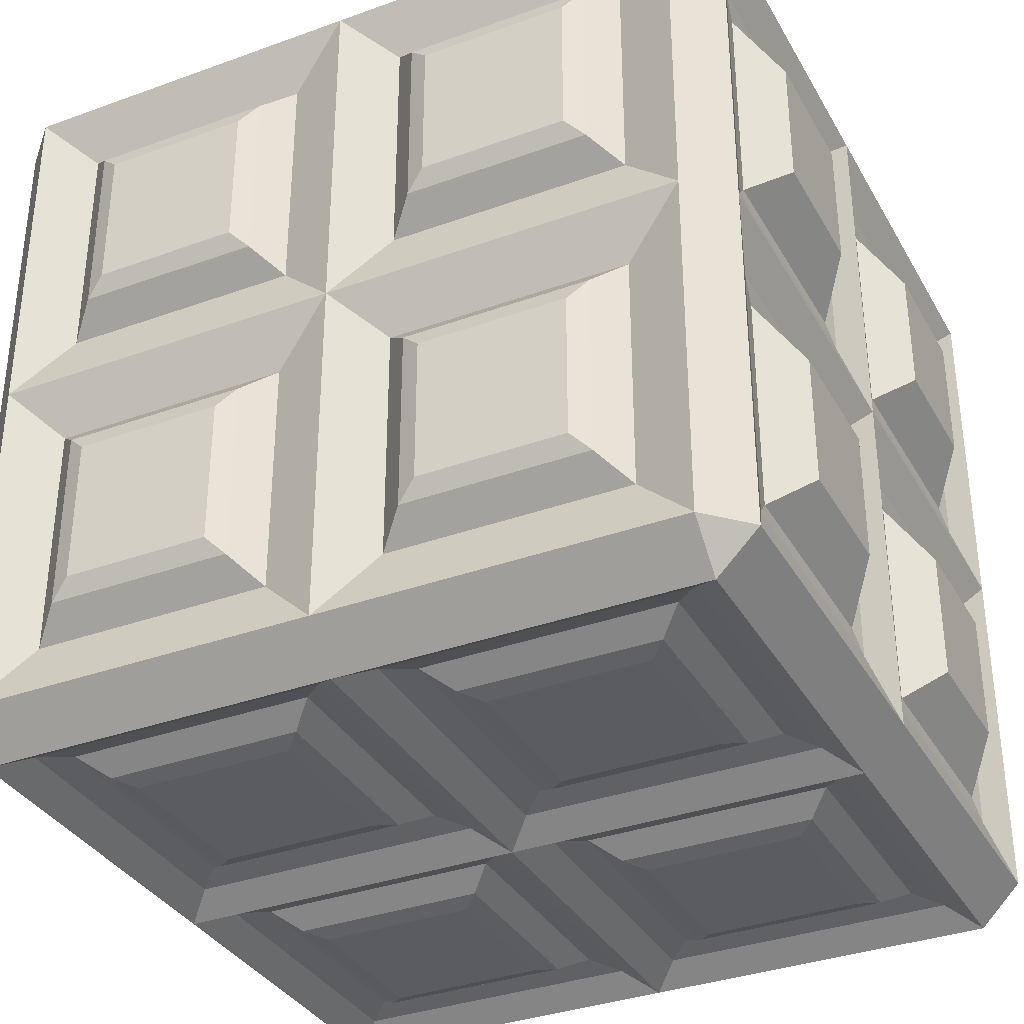
<metadata>
{"format":"obj","ext":"obj","renderer":"f3d","projection":"perspective","resolution":1024,"background":"white","views":[{"elev":-34.8,"azim":-154.1,"up":"+Z"}]}
</metadata>
<code>
v 0.5 0.4484 -0.4484
v 0.4795 0.386 -0.386
v 0.5208 0.3064 -0.3064
v 0.5208 0.1421 -0.1421
v 0.4795 0.06239 -0.06239
v 0.4795 0.06239 -0.386
v 0.5208 0.1421 -0.3064
v 0.5208 0.3064 -0.1421
v 0.4795 0.386 -0.06239
v 0.4755 0.08734 -0.3611
v 0.4755 0.08734 -0.08734
v 0.4755 0.3611 -0.08734
v 0.4755 0.3611 -0.3611
v 0.4484 0.4484 -0.5
v 0.4111 0.4111 -0.4763
v 0.03731 0.03731 -0.4763
v 0.03731 0.4111 -0.4763
v 0.4111 0.03731 -0.4763
v 0.06982 0.06982 -0.4669
v 0.3786 0.06982 -0.4669
v 0.06982 0.3786 -0.4669
v 0.3786 0.3786 -0.4669
v 0.3473 0.3473 -0.4872
v 0.3239 0.3239 -0.4942
v 0.1011 0.1011 -0.4872
v 0.1245 0.1245 -0.4942
v 0.1011 0.3473 -0.4872
v 0.1245 0.3239 -0.4942
v 0.3239 0.1245 -0.4942
v 0.3473 0.1011 -0.4872
v 0.4484 0.5 -0.4484
v 0.07388 0.4739 -0.3745
v 0.07388 0.4739 -0.07388
v 0.3745 0.4739 -0.07388
v 0.3745 0.4739 -0.3745
v 0.316 0.5153 -0.316
v 0.34 0.5059 -0.34
v 0.1324 0.5153 -0.316
v 0.1085 0.5059 -0.34
v 0.1085 0.5059 -0.1085
v 0.1324 0.5153 -0.1324
v 0.34 0.5059 -0.1085
v 0.316 0.5153 -0.1324
v 0 0.5 -0.4484
v 0 0.4484 -0.5
v -0.5 0.4484 -0.4484
v -0.4795 0.386 -0.386
v -0.5208 0.3064 -0.3064
v -0.5208 0.1421 -0.1421
v -0.4795 0.06239 -0.06239
v -0.4795 0.06239 -0.386
v -0.5208 0.1421 -0.3064
v -0.5208 0.3064 -0.1421
v -0.4795 0.386 -0.06239
v -0.4755 0.08734 -0.3611
v -0.4755 0.08734 -0.08734
v -0.4755 0.3611 -0.08734
v -0.4755 0.3611 -0.3611
v -0.4484 0.4484 -0.5
v -0.4111 0.4111 -0.4763
v -0.03731 0.03731 -0.4763
v -0.03731 0.4111 -0.4763
v -0.4111 0.03731 -0.4763
v -0.06982 0.06982 -0.4669
v -0.3786 0.06982 -0.4669
v -0.06982 0.3786 -0.4669
v -0.3786 0.3786 -0.4669
v -0.3473 0.3473 -0.4872
v -0.3239 0.3239 -0.4942
v -0.1011 0.1011 -0.4872
v -0.1245 0.1245 -0.4942
v -0.1011 0.3473 -0.4872
v -0.1245 0.3239 -0.4942
v -0.3239 0.1245 -0.4942
v -0.3473 0.1011 -0.4872
v -0.4484 0.5 -0.4484
v -0.07388 0.4739 -0.3745
v -0.07388 0.4739 -0.07388
v -0.3745 0.4739 -0.07388
v -0.3745 0.4739 -0.3745
v -0.316 0.5153 -0.316
v -0.34 0.5059 -0.34
v -0.1324 0.5153 -0.316
v -0.1085 0.5059 -0.34
v -0.1085 0.5059 -0.1085
v -0.1324 0.5153 -0.1324
v -0.34 0.5059 -0.1085
v -0.316 0.5153 -0.1324
v 0.5 0.4484 0
v 0.4484 0.5 0
v 0.5 0.4484 0.4484
v 0.4795 0.386 0.386
v 0.5208 0.3064 0.3064
v 0.5208 0.1421 0.1421
v 0.4795 0.06239 0.06239
v 0.4795 0.06239 0.386
v 0.5208 0.1421 0.3064
v 0.5208 0.3064 0.1421
v 0.4795 0.386 0.06239
v 0.4755 0.08734 0.3611
v 0.4755 0.08734 0.08734
v 0.4755 0.3611 0.08734
v 0.4755 0.3611 0.3611
v 0.4484 0.4484 0.5
v 0.4111 0.4111 0.4763
v 0.03731 0.03731 0.4763
v 0.03731 0.4111 0.4763
v 0.4111 0.03731 0.4763
v 0.06982 0.06982 0.4669
v 0.3786 0.06982 0.4669
v 0.06982 0.3786 0.4669
v 0.3786 0.3786 0.4669
v 0.3473 0.3473 0.4872
v 0.3239 0.3239 0.4942
v 0.1011 0.1011 0.4872
v 0.1245 0.1245 0.4942
v 0.1011 0.3473 0.4872
v 0.1245 0.3239 0.4942
v 0.3239 0.1245 0.4942
v 0.3473 0.1011 0.4872
v 0.4484 0.5 0.4484
v 0.07388 0.4739 0.3745
v 0.07388 0.4739 0.07388
v 0.3745 0.4739 0.07388
v 0.3745 0.4739 0.3745
v 0.316 0.5153 0.316
v 0.34 0.5059 0.34
v 0.1324 0.5153 0.316
v 0.1085 0.5059 0.34
v 0.1085 0.5059 0.1085
v 0.1324 0.5153 0.1324
v 0.34 0.5059 0.1085
v 0.316 0.5153 0.1324
v 0 0.5 0
v 0 0.5 0.4484
v 0 0.4484 0.5
v -0.5 0.4484 0
v -0.4484 0.5 0
v -0.5 0.4484 0.4484
v -0.4795 0.386 0.386
v -0.5208 0.3064 0.3064
v -0.5208 0.1421 0.1421
v -0.4795 0.06239 0.06239
v -0.4795 0.06239 0.386
v -0.5208 0.1421 0.3064
v -0.5208 0.3064 0.1421
v -0.4795 0.386 0.06239
v -0.4755 0.08734 0.3611
v -0.4755 0.08734 0.08734
v -0.4755 0.3611 0.08734
v -0.4755 0.3611 0.3611
v -0.4484 0.4484 0.5
v -0.4111 0.4111 0.4763
v -0.03731 0.03731 0.4763
v -0.03731 0.4111 0.4763
v -0.4111 0.03731 0.4763
v -0.06982 0.06982 0.4669
v -0.3786 0.06982 0.4669
v -0.06982 0.3786 0.4669
v -0.3786 0.3786 0.4669
v -0.3473 0.3473 0.4872
v -0.3239 0.3239 0.4942
v -0.1011 0.1011 0.4872
v -0.1245 0.1245 0.4942
v -0.1011 0.3473 0.4872
v -0.1245 0.3239 0.4942
v -0.3239 0.1245 0.4942
v -0.3473 0.1011 0.4872
v -0.4484 0.5 0.4484
v -0.07388 0.4739 0.3745
v -0.07388 0.4739 0.07388
v -0.3745 0.4739 0.07388
v -0.3745 0.4739 0.3745
v -0.316 0.5153 0.316
v -0.34 0.5059 0.34
v -0.1324 0.5153 0.316
v -0.1085 0.5059 0.34
v -0.1085 0.5059 0.1085
v -0.1324 0.5153 0.1324
v -0.34 0.5059 0.1085
v -0.316 0.5153 0.1324
v 0.4484 0 -0.5
v 0.5 0 -0.4484
v 0.5 -0.4484 -0.4484
v 0.4795 -0.386 -0.386
v 0.5208 -0.3064 -0.3064
v 0.5208 -0.1421 -0.1421
v 0.4795 -0.06239 -0.06239
v 0.4795 -0.06239 -0.386
v 0.5208 -0.1421 -0.3064
v 0.5208 -0.3064 -0.1421
v 0.4795 -0.386 -0.06239
v 0.4755 -0.08734 -0.3611
v 0.4755 -0.08734 -0.08734
v 0.4755 -0.3611 -0.08734
v 0.4755 -0.3611 -0.3611
v 0.4484 -0.4484 -0.5
v 0.4111 -0.4111 -0.4763
v 0.03731 -0.03731 -0.4763
v 0.03731 -0.4111 -0.4763
v 0.4111 -0.03731 -0.4763
v 0.06982 -0.06982 -0.4669
v 0.3786 -0.06982 -0.4669
v 0.06982 -0.3786 -0.4669
v 0.3786 -0.3786 -0.4669
v 0.3473 -0.3473 -0.4872
v 0.3239 -0.3239 -0.4942
v 0.1011 -0.1011 -0.4872
v 0.1245 -0.1245 -0.4942
v 0.1011 -0.3473 -0.4872
v 0.1245 -0.3239 -0.4942
v 0.3239 -0.1245 -0.4942
v 0.3473 -0.1011 -0.4872
v 0.4484 -0.5 -0.4484
v 0.07388 -0.4739 -0.3745
v 0.07388 -0.4739 -0.07388
v 0.3745 -0.4739 -0.07388
v 0.3745 -0.4739 -0.3745
v 0.316 -0.5153 -0.316
v 0.34 -0.5059 -0.34
v 0.1324 -0.5153 -0.316
v 0.1085 -0.5059 -0.34
v 0.1085 -0.5059 -0.1085
v 0.1324 -0.5153 -0.1324
v 0.34 -0.5059 -0.1085
v 0.316 -0.5153 -0.1324
v 0 0 -0.5
v -0.4484 0 -0.5
v -0.5 0 -0.4484
v 0 -0.5 -0.4484
v 0 -0.4484 -0.5
v -0.5 -0.4484 -0.4484
v -0.4795 -0.386 -0.386
v -0.5208 -0.3064 -0.3064
v -0.5208 -0.1421 -0.1421
v -0.4795 -0.06239 -0.06239
v -0.4795 -0.06239 -0.386
v -0.5208 -0.1421 -0.3064
v -0.5208 -0.3064 -0.1421
v -0.4795 -0.386 -0.06239
v -0.4755 -0.08734 -0.3611
v -0.4755 -0.08734 -0.08734
v -0.4755 -0.3611 -0.08734
v -0.4755 -0.3611 -0.3611
v -0.4484 -0.4484 -0.5
v -0.4111 -0.4111 -0.4763
v -0.03731 -0.03731 -0.4763
v -0.03731 -0.4111 -0.4763
v -0.4111 -0.03731 -0.4763
v -0.06982 -0.06982 -0.4669
v -0.3786 -0.06982 -0.4669
v -0.06982 -0.3786 -0.4669
v -0.3786 -0.3786 -0.4669
v -0.3473 -0.3473 -0.4872
v -0.3239 -0.3239 -0.4942
v -0.1011 -0.1011 -0.4872
v -0.1245 -0.1245 -0.4942
v -0.1011 -0.3473 -0.4872
v -0.1245 -0.3239 -0.4942
v -0.3239 -0.1245 -0.4942
v -0.3473 -0.1011 -0.4872
v -0.4484 -0.5 -0.4484
v -0.07388 -0.4739 -0.3745
v -0.07388 -0.4739 -0.07388
v -0.3745 -0.4739 -0.07388
v -0.3745 -0.4739 -0.3745
v -0.316 -0.5153 -0.316
v -0.34 -0.5059 -0.34
v -0.1324 -0.5153 -0.316
v -0.1085 -0.5059 -0.34
v -0.1085 -0.5059 -0.1085
v -0.1324 -0.5153 -0.1324
v -0.34 -0.5059 -0.1085
v -0.316 -0.5153 -0.1324
v 0.5 0 0
v 0.4484 0 0.5
v 0.5 0 0.4484
v 0.5 -0.4484 0
v 0.4484 -0.5 0
v 0.5 -0.4484 0.4484
v 0.4795 -0.386 0.386
v 0.5208 -0.3064 0.3064
v 0.5208 -0.1421 0.1421
v 0.4795 -0.06239 0.06239
v 0.4795 -0.06239 0.386
v 0.5208 -0.1421 0.3064
v 0.5208 -0.3064 0.1421
v 0.4795 -0.386 0.06239
v 0.4755 -0.08734 0.3611
v 0.4755 -0.08734 0.08734
v 0.4755 -0.3611 0.08734
v 0.4755 -0.3611 0.3611
v 0.4484 -0.4484 0.5
v 0.4111 -0.4111 0.4763
v 0.03731 -0.03731 0.4763
v 0.03731 -0.4111 0.4763
v 0.4111 -0.03731 0.4763
v 0.06982 -0.06982 0.4669
v 0.3786 -0.06982 0.4669
v 0.06982 -0.3786 0.4669
v 0.3786 -0.3786 0.4669
v 0.3473 -0.3473 0.4872
v 0.3239 -0.3239 0.4942
v 0.1011 -0.1011 0.4872
v 0.1245 -0.1245 0.4942
v 0.1011 -0.3473 0.4872
v 0.1245 -0.3239 0.4942
v 0.3239 -0.1245 0.4942
v 0.3473 -0.1011 0.4872
v 0.4484 -0.5 0.4484
v 0.07388 -0.4739 0.3745
v 0.07388 -0.4739 0.07388
v 0.3745 -0.4739 0.07388
v 0.3745 -0.4739 0.3745
v 0.316 -0.5153 0.316
v 0.34 -0.5059 0.34
v 0.1324 -0.5153 0.316
v 0.1085 -0.5059 0.34
v 0.1085 -0.5059 0.1085
v 0.1324 -0.5153 0.1324
v 0.34 -0.5059 0.1085
v 0.316 -0.5153 0.1324
v 0 0 0.5
v -0.5 0 0
v 0 -0.5 0
v -0.4484 0 0.5
v -0.5 0 0.4484
v 0 -0.5 0.4484
v 0 -0.4484 0.5
v -0.5 -0.4484 0
v -0.4484 -0.5 0
v -0.5 -0.4484 0.4484
v -0.4795 -0.386 0.386
v -0.5208 -0.3064 0.3064
v -0.5208 -0.1421 0.1421
v -0.4795 -0.06239 0.06239
v -0.4795 -0.06239 0.386
v -0.5208 -0.1421 0.3064
v -0.5208 -0.3064 0.1421
v -0.4795 -0.386 0.06239
v -0.4755 -0.08734 0.3611
v -0.4755 -0.08734 0.08734
v -0.4755 -0.3611 0.08734
v -0.4755 -0.3611 0.3611
v -0.4484 -0.4484 0.5
v -0.4111 -0.4111 0.4763
v -0.03731 -0.03731 0.4763
v -0.03731 -0.4111 0.4763
v -0.4111 -0.03731 0.4763
v -0.06982 -0.06982 0.4669
v -0.3786 -0.06982 0.4669
v -0.06982 -0.3786 0.4669
v -0.3786 -0.3786 0.4669
v -0.3473 -0.3473 0.4872
v -0.3239 -0.3239 0.4942
v -0.1011 -0.1011 0.4872
v -0.1245 -0.1245 0.4942
v -0.1011 -0.3473 0.4872
v -0.1245 -0.3239 0.4942
v -0.3239 -0.1245 0.4942
v -0.3473 -0.1011 0.4872
v -0.4484 -0.5 0.4484
v -0.07388 -0.4739 0.3745
v -0.07388 -0.4739 0.07388
v -0.3745 -0.4739 0.07388
v -0.3745 -0.4739 0.3745
v -0.316 -0.5153 0.316
v -0.34 -0.5059 0.34
v -0.1324 -0.5153 0.316
v -0.1085 -0.5059 0.34
v -0.1085 -0.5059 0.1085
v -0.1324 -0.5153 0.1324
v -0.34 -0.5059 0.1085
v -0.316 -0.5153 0.1324
f 2 89 9
f 31 1 14
f 31 45 44
f 183 14 1
f 90 1 31
f 37 34 35
f 3 4 7
f 5 183 6
f 9 275 5
f 6 11 5
f 5 12 9
f 13 6 2
f 13 9 12
f 6 1 2
f 4 10 7
f 8 11 4
f 7 13 3
f 3 12 8
f 15 182 18
f 23 20 30
f 18 227 16
f 17 227 45
f 16 20 18
f 17 19 16
f 21 15 22
f 22 18 20
f 17 14 15
f 27 19 21
f 24 26 28
f 30 19 25
f 29 25 26
f 28 25 27
f 28 23 24
f 24 30 29
f 23 21 22
f 35 44 32
f 34 31 35
f 32 134 33
f 33 90 34
f 40 34 42
f 38 43 36
f 39 33 40
f 39 41 38
f 42 41 40
f 36 39 38
f 43 37 36
f 37 32 39
f 137 47 54
f 76 59 46
f 45 76 44
f 59 229 46
f 46 138 76
f 82 79 87
f 49 48 52
f 229 50 51
f 324 54 50
f 56 51 50
f 57 50 54
f 58 51 55
f 54 58 57
f 46 51 47
f 55 49 52
f 56 53 49
f 58 52 48
f 57 48 53
f 228 60 63
f 65 68 75
f 227 63 61
f 45 61 62
f 65 61 63
f 64 62 61
f 60 66 67
f 63 67 65
f 59 62 60
f 72 64 70
f 71 69 73
f 64 75 70
f 70 74 71
f 73 70 71
f 69 72 73
f 75 69 74
f 68 66 72
f 44 80 77
f 76 79 80
f 134 77 78
f 138 78 79
f 79 85 87
f 88 83 81
f 78 84 85
f 83 85 84
f 86 87 85
f 84 81 83
f 82 88 81
f 77 82 84
f 89 92 99
f 121 104 91
f 136 121 135
f 104 277 91
f 91 90 121
f 127 124 132
f 94 93 97
f 277 95 96
f 275 99 95
f 101 96 95
f 102 95 99
f 103 96 100
f 99 103 102
f 91 96 92
f 100 94 97
f 101 98 94
f 103 97 93
f 102 93 98
f 276 105 108
f 110 113 120
f 323 108 106
f 136 106 107
f 110 106 108
f 109 107 106
f 105 111 112
f 108 112 110
f 104 107 105
f 117 109 115
f 116 114 118
f 109 120 115
f 115 119 116
f 118 115 116
f 114 117 118
f 120 114 119
f 113 111 117
f 135 125 122
f 121 124 125
f 134 122 123
f 90 123 124
f 124 130 132
f 133 128 126
f 123 129 130
f 128 130 129
f 131 132 130
f 129 126 128
f 127 133 126
f 122 127 129
f 140 137 147
f 169 139 152
f 169 136 135
f 327 152 139
f 138 139 169
f 175 172 173
f 141 142 145
f 143 327 144
f 147 324 143
f 144 149 143
f 143 150 147
f 151 144 140
f 151 147 150
f 144 139 140
f 142 148 145
f 146 149 142
f 145 151 141
f 141 150 146
f 153 326 156
f 161 158 168
f 156 323 154
f 155 323 136
f 154 158 156
f 155 157 154
f 159 153 160
f 160 156 158
f 155 152 153
f 165 157 159
f 162 164 166
f 168 157 163
f 167 163 164
f 166 163 165
f 166 161 162
f 162 168 167
f 161 159 160
f 173 135 170
f 172 169 173
f 170 134 171
f 171 138 172
f 178 172 180
f 176 181 174
f 177 171 178
f 177 179 176
f 180 179 178
f 174 177 176
f 181 175 174
f 175 170 177
f 278 185 192
f 214 197 184
f 231 214 230
f 197 183 184
f 184 279 214
f 220 217 225
f 187 186 190
f 183 188 189
f 275 192 188
f 194 189 188
f 195 188 192
f 196 189 193
f 192 196 195
f 184 189 185
f 193 187 190
f 194 191 187
f 196 190 186
f 195 186 191
f 182 198 201
f 203 206 213
f 227 201 199
f 231 199 200
f 203 199 201
f 202 200 199
f 198 204 205
f 201 205 203
f 197 200 198
f 210 202 208
f 209 207 211
f 202 213 208
f 208 212 209
f 211 208 209
f 207 210 211
f 213 207 212
f 206 204 210
f 230 218 215
f 214 217 218
f 325 215 216
f 279 216 217
f 217 223 225
f 226 221 219
f 216 222 223
f 221 223 222
f 224 225 223
f 222 219 221
f 220 226 219
f 215 220 222
f 233 330 240
f 262 232 245
f 262 231 230
f 229 245 232
f 331 232 262
f 268 265 266
f 234 235 238
f 236 229 237
f 240 324 236
f 237 242 236
f 236 243 240
f 244 237 233
f 244 240 243
f 237 232 233
f 235 241 238
f 239 242 235
f 238 244 234
f 234 243 239
f 246 228 249
f 254 251 261
f 249 227 247
f 248 227 231
f 247 251 249
f 248 250 247
f 252 246 253
f 253 249 251
f 248 245 246
f 258 250 252
f 255 257 259
f 261 250 256
f 260 256 257
f 259 256 258
f 259 254 255
f 255 261 260
f 254 252 253
f 266 230 263
f 265 262 266
f 263 325 264
f 264 331 265
f 271 265 273
f 269 274 267
f 270 264 271
f 270 272 269
f 273 272 271
f 267 270 269
f 274 268 267
f 268 263 270
f 281 278 288
f 310 280 293
f 310 329 328
f 277 293 280
f 279 280 310
f 316 313 314
f 282 283 286
f 284 277 285
f 288 275 284
f 285 290 284
f 284 291 288
f 292 285 281
f 292 288 291
f 285 280 281
f 283 289 286
f 287 290 283
f 286 292 282
f 282 291 287
f 294 276 297
f 302 299 309
f 297 323 295
f 296 323 329
f 295 299 297
f 296 298 295
f 300 294 301
f 301 297 299
f 296 293 294
f 306 298 300
f 303 305 307
f 309 298 304
f 308 304 305
f 307 304 306
f 307 302 303
f 303 309 308
f 302 300 301
f 314 328 311
f 313 310 314
f 311 325 312
f 312 279 313
f 319 313 321
f 317 322 315
f 318 312 319
f 318 320 317
f 321 320 319
f 315 318 317
f 322 316 315
f 316 311 318
f 330 333 340
f 362 345 332
f 329 362 328
f 345 327 332
f 332 331 362
f 368 365 373
f 335 334 338
f 327 336 337
f 324 340 336
f 342 337 336
f 343 336 340
f 344 337 341
f 340 344 343
f 332 337 333
f 341 335 338
f 342 339 335
f 344 338 334
f 343 334 339
f 326 346 349
f 351 354 361
f 323 349 347
f 329 347 348
f 351 347 349
f 350 348 347
f 346 352 353
f 349 353 351
f 345 348 346
f 358 350 356
f 357 355 359
f 350 361 356
f 356 360 357
f 359 356 357
f 355 358 359
f 361 355 360
f 354 352 358
f 328 366 363
f 362 365 366
f 325 363 364
f 331 364 365
f 365 371 373
f 374 369 367
f 364 370 371
f 369 371 370
f 372 373 371
f 370 367 369
f 368 374 367
f 363 368 370
f 2 1 89
f 31 14 45
f 183 182 14
f 90 89 1
f 37 42 34
f 3 8 4
f 5 275 183
f 9 89 275
f 6 10 11
f 5 11 12
f 13 10 6
f 13 2 9
f 6 183 1
f 4 11 10
f 8 12 11
f 7 10 13
f 3 13 12
f 15 14 182
f 23 22 20
f 18 182 227
f 17 16 227
f 16 19 20
f 17 21 19
f 21 17 15
f 22 15 18
f 17 45 14
f 27 25 19
f 24 29 26
f 30 20 19
f 29 30 25
f 28 26 25
f 28 27 23
f 24 23 30
f 23 27 21
f 35 31 44
f 34 90 31
f 32 44 134
f 33 134 90
f 40 33 34
f 38 41 43
f 39 32 33
f 39 40 41
f 42 43 41
f 36 37 39
f 43 42 37
f 37 35 32
f 137 46 47
f 45 59 76
f 59 228 229
f 46 137 138
f 82 80 79
f 49 53 48
f 229 324 50
f 324 137 54
f 56 55 51
f 57 56 50
f 58 47 51
f 54 47 58
f 46 229 51
f 55 56 49
f 56 57 53
f 58 55 52
f 57 58 48
f 228 59 60
f 65 67 68
f 227 228 63
f 45 227 61
f 65 64 61
f 64 66 62
f 60 62 66
f 63 60 67
f 59 45 62
f 72 66 64
f 71 74 69
f 64 65 75
f 70 75 74
f 73 72 70
f 69 68 72
f 75 68 69
f 68 67 66
f 44 76 80
f 76 138 79
f 134 44 77
f 138 134 78
f 79 78 85
f 88 86 83
f 78 77 84
f 83 86 85
f 86 88 87
f 84 82 81
f 82 87 88
f 77 80 82
f 89 91 92
f 136 104 121
f 104 276 277
f 91 89 90
f 127 125 124
f 94 98 93
f 277 275 95
f 275 89 99
f 101 100 96
f 102 101 95
f 103 92 96
f 99 92 103
f 91 277 96
f 100 101 94
f 101 102 98
f 103 100 97
f 102 103 93
f 276 104 105
f 110 112 113
f 323 276 108
f 136 323 106
f 110 109 106
f 109 111 107
f 105 107 111
f 108 105 112
f 104 136 107
f 117 111 109
f 116 119 114
f 109 110 120
f 115 120 119
f 118 117 115
f 114 113 117
f 120 113 114
f 113 112 111
f 135 121 125
f 121 90 124
f 134 135 122
f 90 134 123
f 124 123 130
f 133 131 128
f 123 122 129
f 128 131 130
f 131 133 132
f 129 127 126
f 127 132 133
f 122 125 127
f 140 139 137
f 169 152 136
f 327 326 152
f 138 137 139
f 175 180 172
f 141 146 142
f 143 324 327
f 147 137 324
f 144 148 149
f 143 149 150
f 151 148 144
f 151 140 147
f 144 327 139
f 142 149 148
f 146 150 149
f 145 148 151
f 141 151 150
f 153 152 326
f 161 160 158
f 156 326 323
f 155 154 323
f 154 157 158
f 155 159 157
f 159 155 153
f 160 153 156
f 155 136 152
f 165 163 157
f 162 167 164
f 168 158 157
f 167 168 163
f 166 164 163
f 166 165 161
f 162 161 168
f 161 165 159
f 173 169 135
f 172 138 169
f 170 135 134
f 171 134 138
f 178 171 172
f 176 179 181
f 177 170 171
f 177 178 179
f 180 181 179
f 174 175 177
f 181 180 175
f 175 173 170
f 278 184 185
f 231 197 214
f 197 182 183
f 184 278 279
f 220 218 217
f 187 191 186
f 183 275 188
f 275 278 192
f 194 193 189
f 195 194 188
f 196 185 189
f 192 185 196
f 184 183 189
f 193 194 187
f 194 195 191
f 196 193 190
f 195 196 186
f 182 197 198
f 203 205 206
f 227 182 201
f 231 227 199
f 203 202 199
f 202 204 200
f 198 200 204
f 201 198 205
f 197 231 200
f 210 204 202
f 209 212 207
f 202 203 213
f 208 213 212
f 211 210 208
f 207 206 210
f 213 206 207
f 206 205 204
f 230 214 218
f 214 279 217
f 325 230 215
f 279 325 216
f 217 216 223
f 226 224 221
f 216 215 222
f 221 224 223
f 224 226 225
f 222 220 219
f 220 225 226
f 215 218 220
f 233 232 330
f 262 245 231
f 229 228 245
f 331 330 232
f 268 273 265
f 234 239 235
f 236 324 229
f 240 330 324
f 237 241 242
f 236 242 243
f 244 241 237
f 244 233 240
f 237 229 232
f 235 242 241
f 239 243 242
f 238 241 244
f 234 244 243
f 246 245 228
f 254 253 251
f 249 228 227
f 248 247 227
f 247 250 251
f 248 252 250
f 252 248 246
f 253 246 249
f 248 231 245
f 258 256 250
f 255 260 257
f 261 251 250
f 260 261 256
f 259 257 256
f 259 258 254
f 255 254 261
f 254 258 252
f 266 262 230
f 265 331 262
f 263 230 325
f 264 325 331
f 271 264 265
f 269 272 274
f 270 263 264
f 270 271 272
f 273 274 272
f 267 268 270
f 274 273 268
f 268 266 263
f 281 280 278
f 310 293 329
f 277 276 293
f 279 278 280
f 316 321 313
f 282 287 283
f 284 275 277
f 288 278 275
f 285 289 290
f 284 290 291
f 292 289 285
f 292 281 288
f 285 277 280
f 283 290 289
f 287 291 290
f 286 289 292
f 282 292 291
f 294 293 276
f 302 301 299
f 297 276 323
f 296 295 323
f 295 298 299
f 296 300 298
f 300 296 294
f 301 294 297
f 296 329 293
f 306 304 298
f 303 308 305
f 309 299 298
f 308 309 304
f 307 305 304
f 307 306 302
f 303 302 309
f 302 306 300
f 314 310 328
f 313 279 310
f 311 328 325
f 312 325 279
f 319 312 313
f 317 320 322
f 318 311 312
f 318 319 320
f 321 322 320
f 315 316 318
f 322 321 316
f 316 314 311
f 330 332 333
f 329 345 362
f 345 326 327
f 332 330 331
f 368 366 365
f 335 339 334
f 327 324 336
f 324 330 340
f 342 341 337
f 343 342 336
f 344 333 337
f 340 333 344
f 332 327 337
f 341 342 335
f 342 343 339
f 344 341 338
f 343 344 334
f 326 345 346
f 351 353 354
f 323 326 349
f 329 323 347
f 351 350 347
f 350 352 348
f 346 348 352
f 349 346 353
f 345 329 348
f 358 352 350
f 357 360 355
f 350 351 361
f 356 361 360
f 359 358 356
f 355 354 358
f 361 354 355
f 354 353 352
f 328 362 366
f 362 331 365
f 325 328 363
f 331 325 364
f 365 364 371
f 374 372 369
f 364 363 370
f 369 372 371
f 372 374 373
f 370 368 367
f 368 373 374
f 363 366 368

</code>
